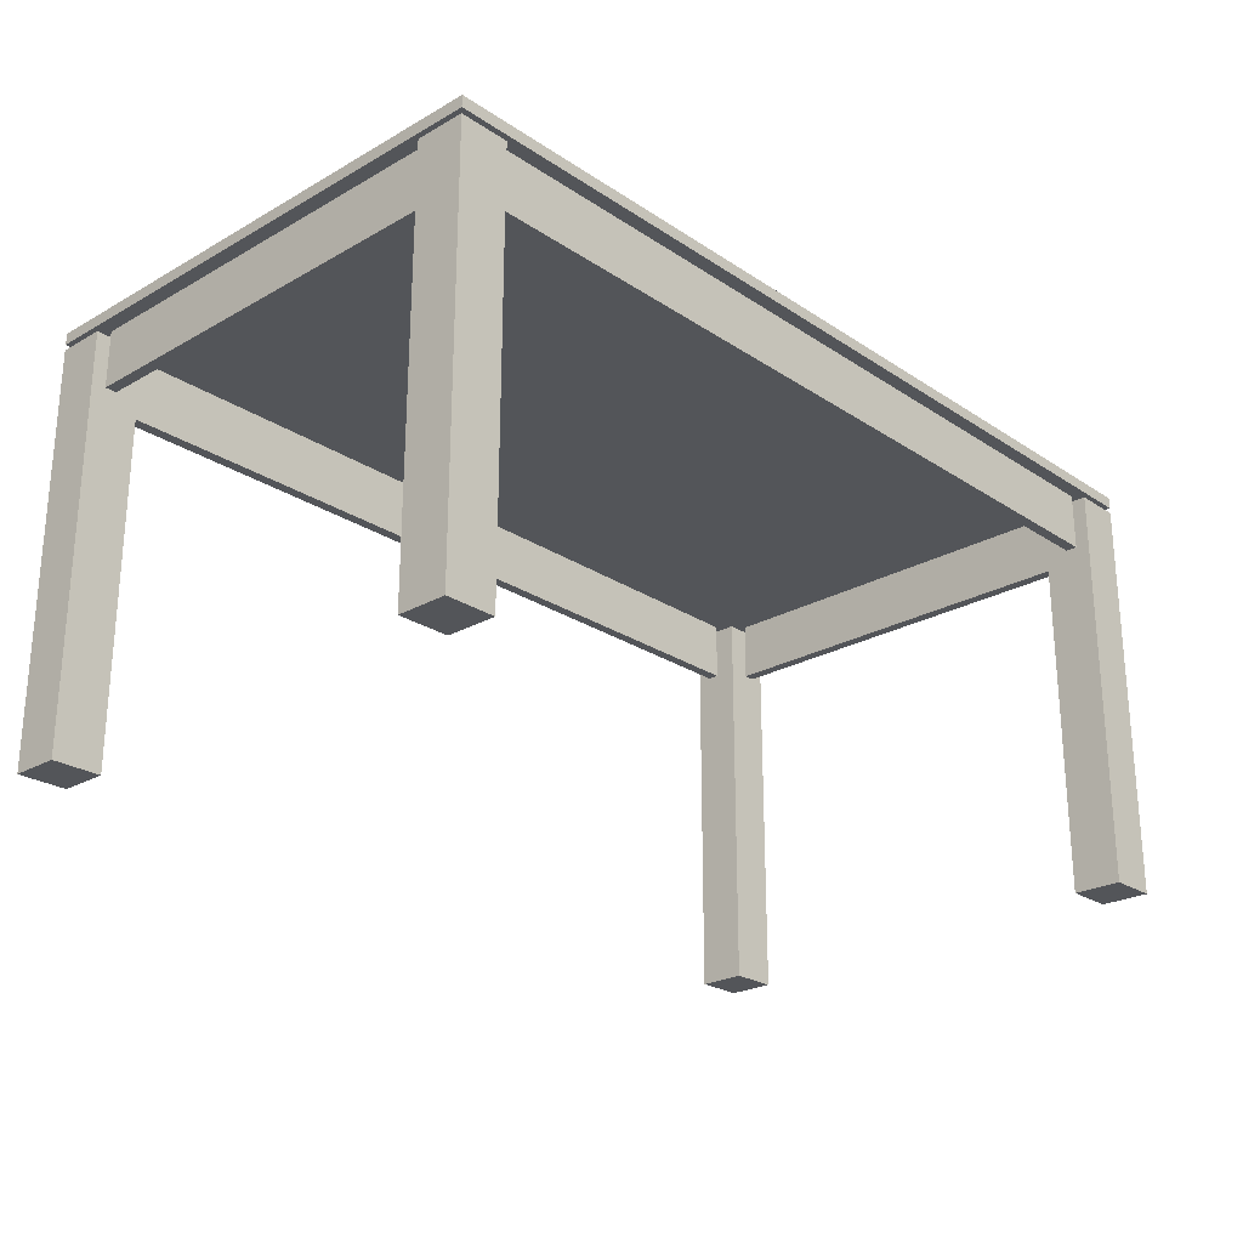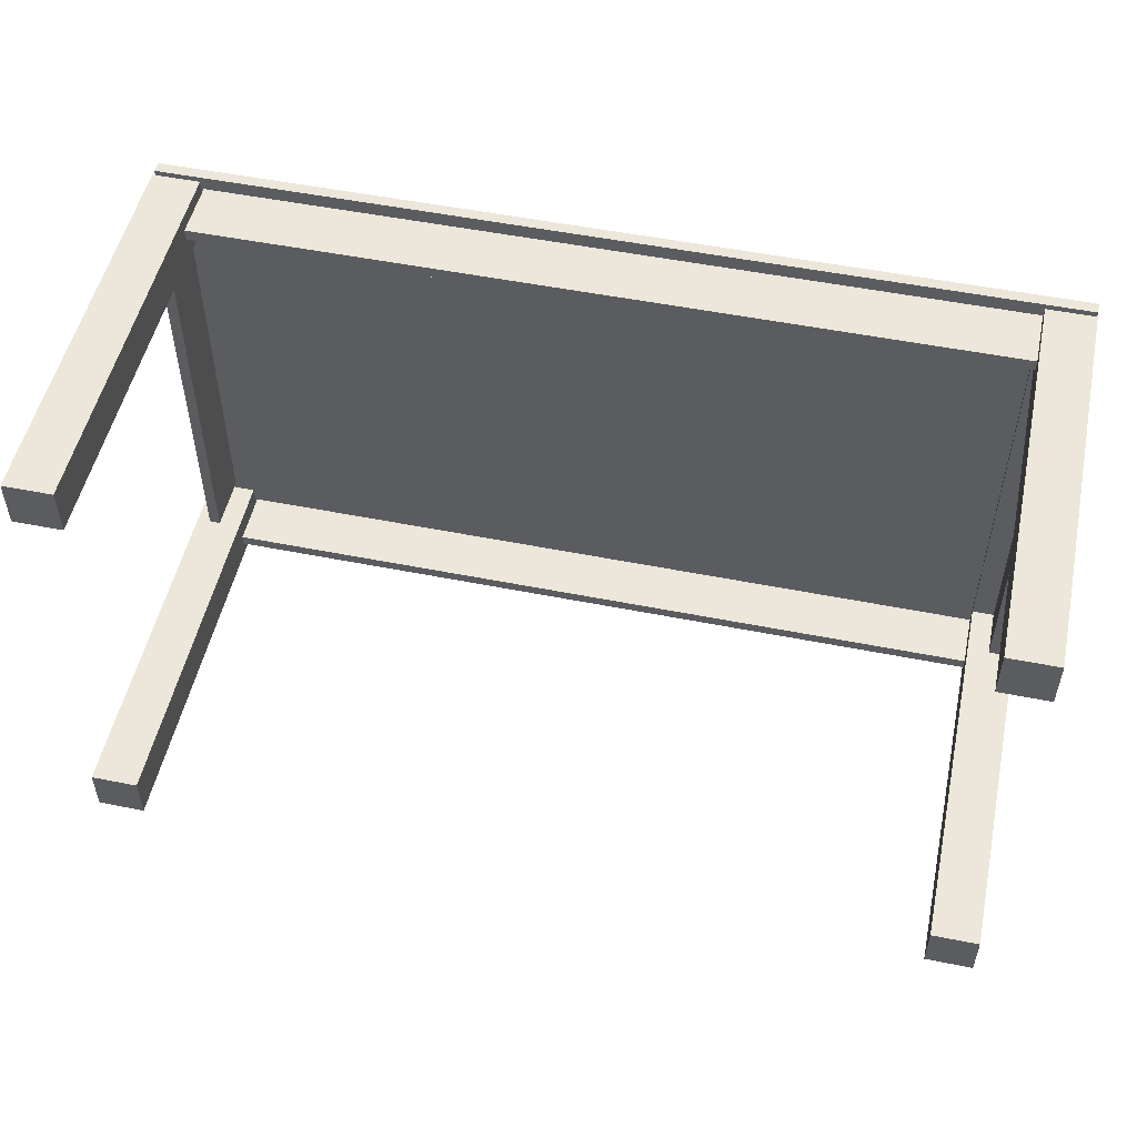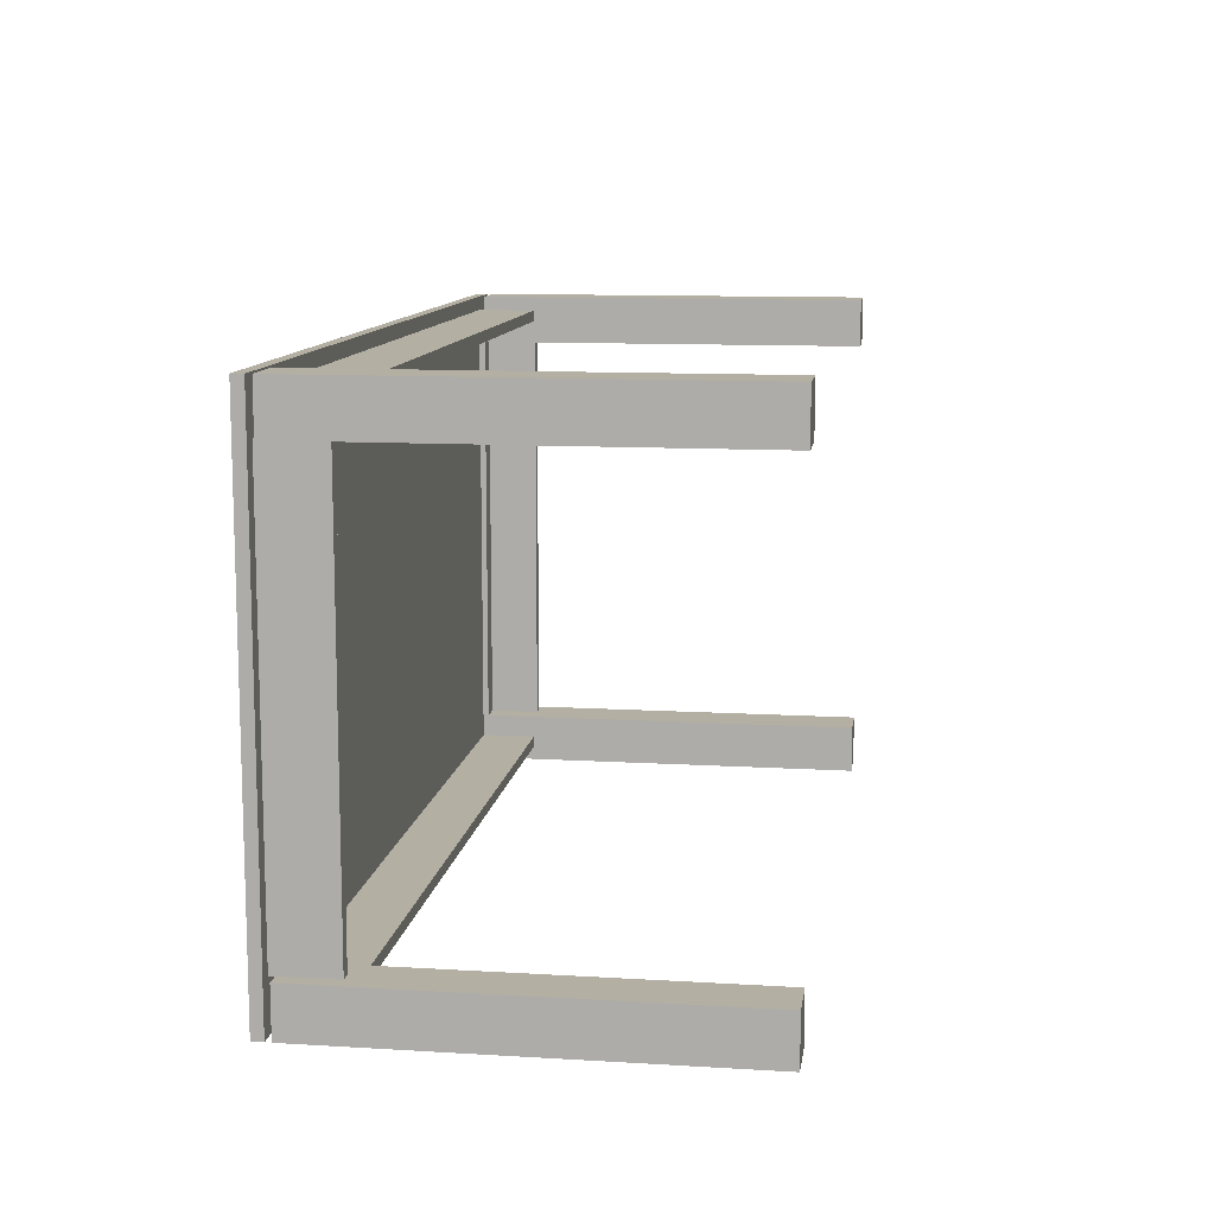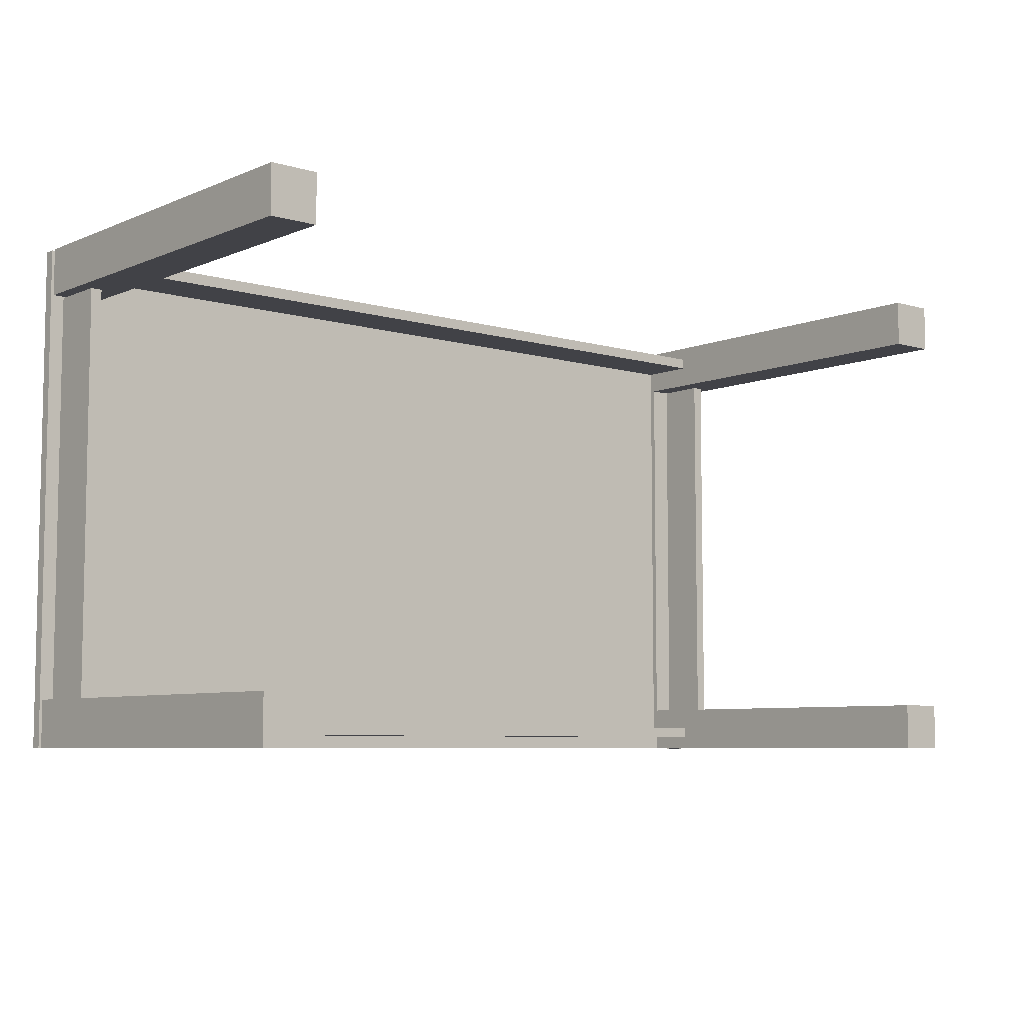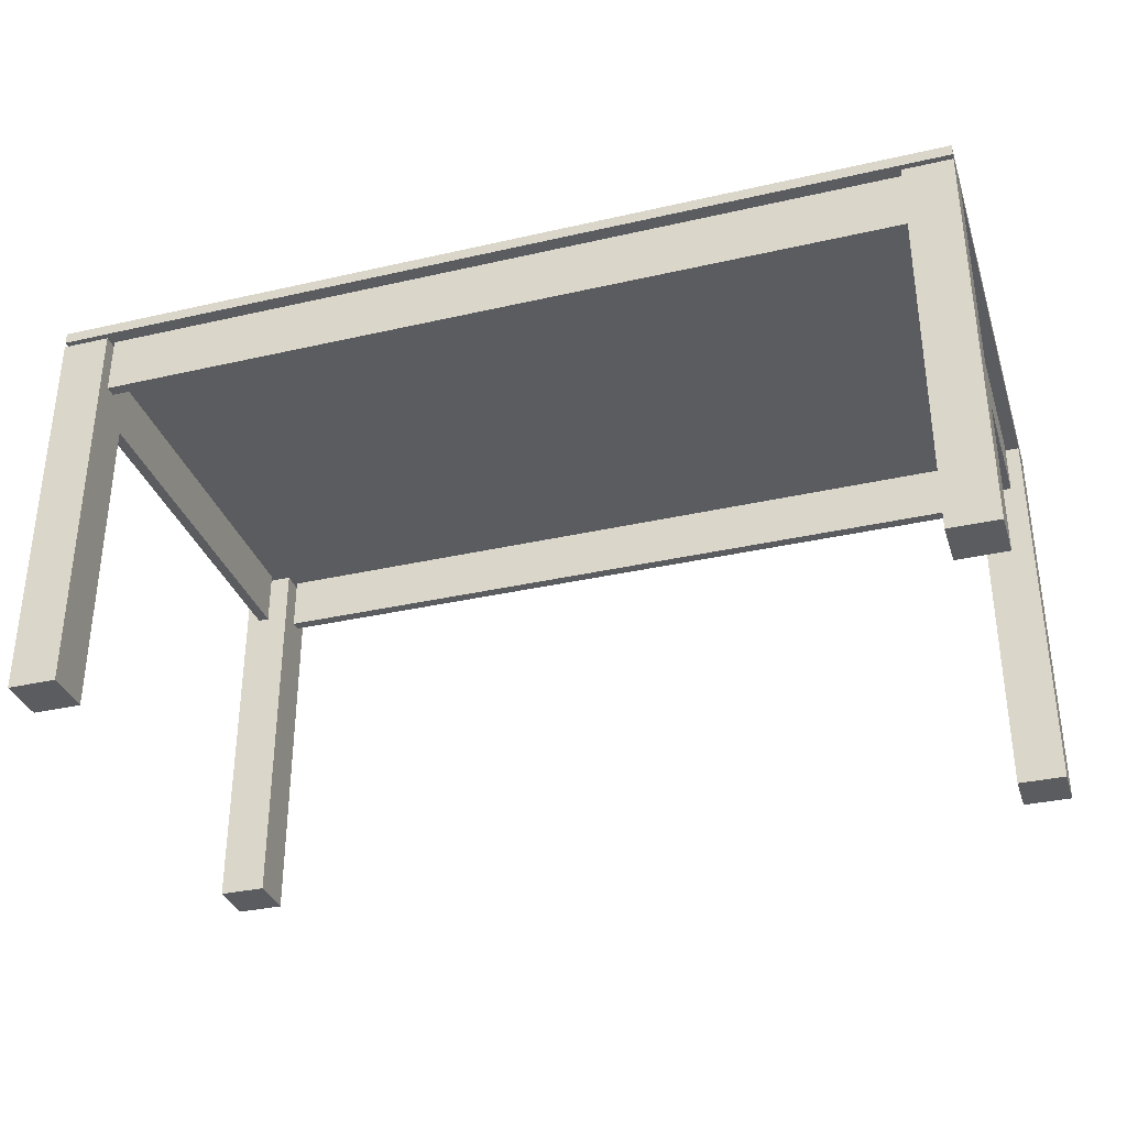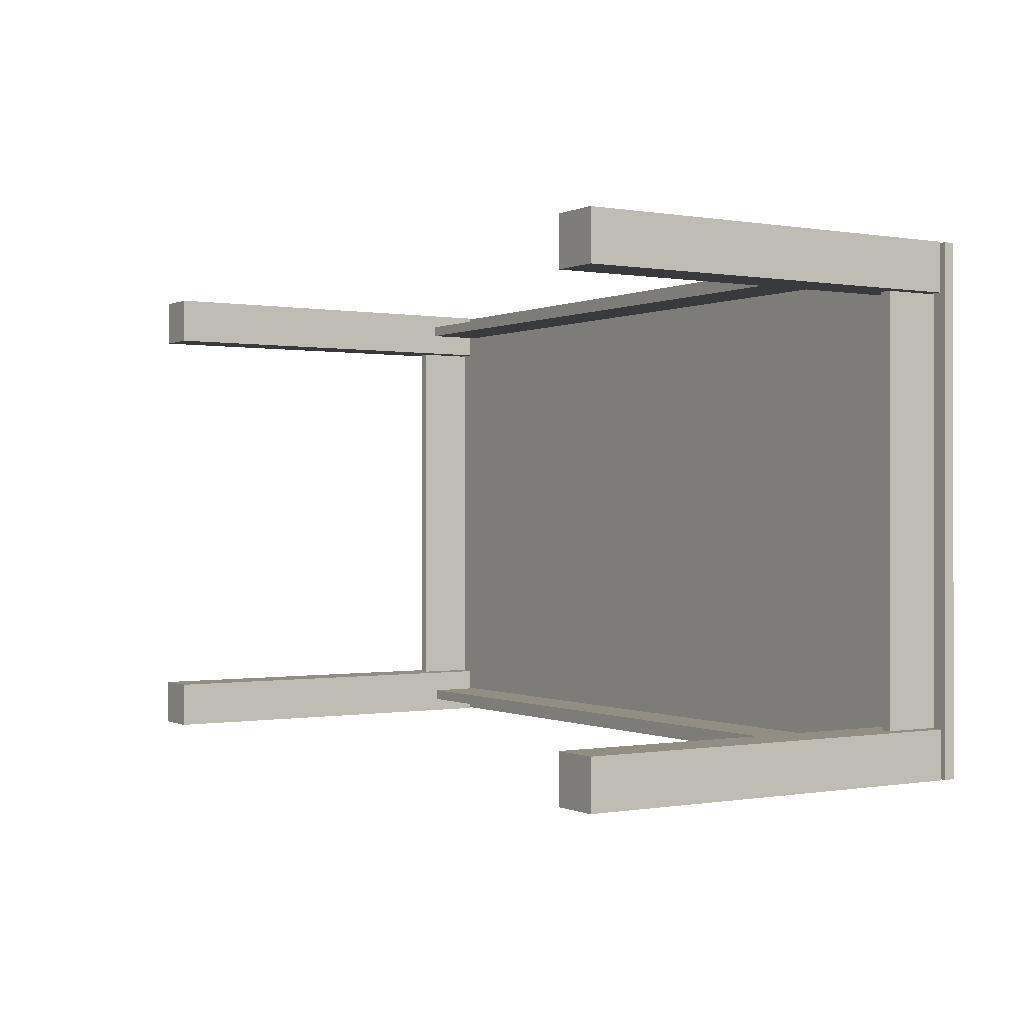
<metadata>
{"format":"obj","ext":"obj","renderer":"f3d","projection":"perspective","resolution":1024,"background":"white","views":[{"elev":-24.4,"azim":132.8,"up":"+Y"},{"elev":52.0,"azim":12.2,"up":"+Z"},{"elev":11.2,"azim":-81.7,"up":"+Z"},{"elev":-6.8,"azim":-40.2,"up":"+Z"},{"elev":-33.8,"azim":17.3,"up":"+Y"},{"elev":-0.2,"azim":57.6,"up":"+Z"}]}
</metadata>
<code>
v -0.4224 0.06941 0.2274
v -0.01817 0.06941 -0.2274
v -0.4224 0.06941 -0.2274
v -0.01817 0.06941 0.2274
v -0.4224 0.0593 -0.2274
v -0.3794 0.0593 0.2274
v 0.386 0.06941 -0.2274
v -0.3794 0.0593 -0.2274
v -0.4224 0.0593 -0.1844
v -0.4224 0.0593 0.2274
v -0.01817 0.0593 0.2274
v 0.386 0.06941 0.2274
v 0.3431 0.0593 -0.2274
v -0.01817 0.0593 -0.2274
v -0.3794 0.0593 -0.2147
v -0.4224 0.0593 0.1844
v -0.3794 0.0593 0.2147
v 0.3431 0.0593 0.2274
v 0.386 0.0593 0.2274
v 0.386 0.0593 -0.2274
v 0.3431 0.0593 -0.2147
v -0.4097 0.0593 0.1844
v 0.3431 0.0593 -0.2046
v 0.386 0.0593 0.1844
v 0.386 0.0593 -0.1844
v -0.3794 0.05425 -0.2147
v -0.4097 0.0593 -0.1844
v 0.3431 0.0593 0.2046
v 0.3431 0.0593 0.2147
v 0.3734 0.0593 0.1844
v -0.3794 0.05324 -0.2147
v 0.3431 0.0593 -0.1844
v -0.4097 0.05425 0.1844
v 0.3431 0.0593 0.1844
v 0.3431 0.006254 0.2147
v 0.3734 0.0593 -0.1844
v -0.3794 0.00878 -0.2147
v -0.3794 0.05425 -0.1844
v -0.4097 0.05425 -0.1844
v -0.3794 0.05425 0.2147
v 0.3431 0.05324 0.2147
v 0.3734 0.05425 0.1844
v 0.3431 0.00878 -0.2147
v 0.3431 0.05425 -0.2147
v 0.3431 0.05425 -0.1844
v -0.3794 0.05324 -0.2274
v -0.3794 0.00878 -0.2046
v -0.3794 0.00878 -0.1844
v 0.3431 0.05425 0.1844
v -0.4097 0.05324 0.1844
v -0.3794 0.05324 0.2147
v 0.3431 0.00878 0.1844
v 0.3431 0.006254 0.2274
v 0.3431 0.05425 0.2147
v 0.3734 0.05425 -0.1844
v 0.3431 0.05324 -0.2147
v 0.3633 0.05425 -0.1844
v 0.3431 0.00878 -0.2046
v -0.3794 0.00878 -0.2274
v -0.3794 -0.3045 -0.1844
v -0.4097 0.05324 -0.1844
v -0.3794 0.05425 0.1844
v -0.3794 0.006254 0.2147
v 0.3431 0.006254 0.2046
v 0.3431 0.05324 0.2274
v 0.3431 0.006254 0.1844
v 0.3633 0.05425 0.1844
v 0.3633 0.00878 0.1844
v 0.3734 0.05324 0.1844
v 0.3431 0.00878 -0.1844
v 0.3431 0.00878 -0.2274
v -0.3794 -0.3045 -0.2274
v -0.3794 0.0593 -0.2046
v -0.4224 -0.3045 -0.2274
v -0.4224 0.05324 -0.2274
v -0.4097 0.006254 -0.1844
v -0.3794 -0.3045 0.1844
v -0.4224 -0.3045 0.1844
v -0.4224 0.05324 0.1844
v -0.3794 0.006254 0.2274
v -0.3794 0.006254 0.2046
v -0.3794 0.05324 0.2274
v 0.386 -0.3045 0.2274
v 0.3431 -0.3045 0.1844
v 0.3734 0.05324 -0.1844
v 0.3431 0.05324 -0.2274
v 0.3633 0.00878 -0.1844
v -0.4224 0.05324 -0.1844
v -0.4097 0.006254 0.1844
v -0.4224 -0.3045 -0.1844
v -0.3794 -0.3045 0.2274
v -0.4224 0.05324 0.2274
v 0.3431 -0.3045 0.2274
v 0.386 0.05324 0.2274
v 0.3734 0.00878 -0.1844
v 0.3734 0.00878 0.1844
v 0.386 -0.3045 0.1844
v 0.386 0.05324 0.1844
v 0.386 0.05324 -0.2274
v 0.386 -0.3045 -0.1844
v 0.3431 -0.3045 -0.2274
v -0.3996 0.006254 0.1844
v -0.4224 -0.3045 0.2274
v -0.3794 0.0593 0.2046
v 0.386 0.00878 0.1844
v 0.386 0.00878 -0.1844
v 0.386 0.05324 -0.1844
v 0.3431 -0.3045 -0.1844
v -0.3996 0.006254 -0.1844
v 0.386 -0.3045 -0.2274
v -0.3996 0.0593 -0.1844
v -0.3996 0.0593 0.1844
v -0.3794 0.05425 -0.2274
v -0.4224 0.05425 -0.1844
v 0.386 0.05425 -0.1844
v -0.4224 0.05425 -0.2274
v 0.386 0.05425 -0.2274
v -0.4224 0.05425 0.2274
v -0.4224 0.05425 0.1844
v -0.3794 0.05425 0.2274
v 0.3431 0.05425 0.2274
v 0.386 0.05425 0.1844
v 0.3431 0.05425 -0.2274
v 0.386 0.05425 0.2274
g mesh1_mesh1-geometry
f 1 2 3
f 2 1 4
f 2 5 3
f 5 1 3
f 1 6 4
f 4 7 2
f 5 2 8
f 9 1 5
f 6 1 10
f 4 6 11
f 7 4 12
f 13 2 7
f 8 2 14
f 15 5 8
f 16 1 9
f 5 15 9
f 1 16 10
f 10 17 6
f 6 18 11
f 18 4 11
f 4 18 12
f 19 7 12
f 2 13 14
f 13 7 20
f 14 21 8
f 8 21 15
f 9 22 16
f 9 15 23
f 16 17 10
f 17 18 6
f 12 18 19
f 24 7 19
f 21 14 13
f 24 20 7
f 25 13 20
f 23 15 21
f 21 26 15
f 22 9 27
f 22 28 16
f 9 23 27
f 16 28 17
f 18 17 29
f 29 19 18
f 19 30 24
f 13 25 21
f 20 24 25
f 21 25 23
f 26 21 31
f 27 32 22
f 27 33 22
f 22 34 28
f 32 27 23
f 17 28 29
f 17 35 29
f 28 19 29
f 30 19 34
f 36 24 30
f 24 36 25
f 23 25 36
f 23 36 32
f 31 21 37
f 38 31 26
f 22 32 34
f 39 33 27
f 34 19 28
f 40 35 17
f 29 35 41
f 42 36 30
f 43 21 44
f 36 45 32
f 37 21 43
f 37 46 31
f 31 47 37
f 48 31 38
f 34 32 49
f 39 50 33
f 51 35 40
f 41 52 35
f 35 53 41
f 29 41 54
f 42 55 36
f 45 49 32
f 44 56 45
f 43 44 56
f 45 36 57
f 58 37 43
f 46 37 59
f 47 31 48
f 48 37 47
f 37 58 47
f 38 60 48
f 61 50 39
f 62 50 33
f 35 51 63
f 51 62 40
f 35 52 64
f 49 52 41
f 65 41 53
f 66 53 35
f 54 49 41
f 67 49 57
f 67 68 49
f 69 55 42
f 57 36 55
f 45 57 49
f 45 56 70
f 43 58 56
f 56 71 43
f 45 70 57
f 71 58 43
f 48 59 37
f 72 46 59
f 58 73 47
f 39 60 38
f 60 59 48
f 46 74 75
f 76 50 61
f 61 60 39
f 50 62 77
f 50 78 79
f 63 62 51
f 51 80 63
f 81 35 63
f 80 51 82
f 66 64 52
f 66 35 64
f 35 81 64
f 52 49 68
f 53 83 65
f 84 53 66
f 67 57 68
f 69 85 55
f 70 56 58
f 71 56 86
f 87 57 70
f 71 70 58
f 74 46 72
f 59 60 72
f 73 58 23
f 74 88 75
f 50 76 89
f 61 90 60
f 90 61 88
f 62 91 77
f 78 50 77
f 78 92 79
f 91 62 63
f 80 91 63
f 82 91 80
f 68 66 52
f 81 28 64
f 83 53 93
f 65 83 94
f 53 84 93
f 66 68 84
f 87 68 57
f 68 95 96
f 97 68 96
f 96 85 69
f 98 96 69
f 99 71 86
f 70 100 87
f 101 70 71
f 88 74 90
f 76 102 89
f 92 78 103
f 92 91 82
f 28 81 104
f 83 105 94
f 84 68 97
f 95 68 87
f 85 96 95
f 97 96 105
f 96 98 105
f 106 85 95
f 85 106 107
f 87 100 95
f 106 99 107
f 71 99 101
f 100 70 108
f 70 101 108
f 102 76 109
f 91 92 103
f 105 83 97
f 94 105 98
f 95 100 106
f 100 99 106
f 101 99 110
f 111 102 109
f 99 100 110
f 102 111 112
g mesh1_mesh1-geometry
f 3 2 1
f 4 1 2
f 3 5 2
f 3 1 5
f 4 6 1
f 2 7 4
f 8 2 5
f 5 1 9
f 10 1 6
f 11 6 4
f 12 4 7
f 7 2 13
f 14 2 8
f 8 5 15
f 9 1 16
f 9 15 5
f 10 16 1
f 6 17 10
f 11 18 6
f 11 4 18
f 12 18 4
f 12 7 19
f 14 13 2
f 20 7 13
f 8 21 14
f 15 21 8
f 16 22 9
f 23 15 9
f 10 17 16
f 6 18 17
f 19 18 12
f 19 7 24
f 13 14 21
f 7 20 24
f 20 13 25
f 21 15 23
f 15 26 21
f 27 9 22
f 16 28 22
f 27 23 9
f 17 28 16
f 29 17 18
f 18 19 29
f 24 30 19
f 21 25 13
f 25 24 20
f 23 25 21
f 32 21 23
f 23 21 32
f 31 21 26
f 22 32 27
f 22 33 27
f 28 34 22
f 23 27 32
f 29 28 17
f 29 35 17
f 29 19 28
f 34 19 30
f 30 24 36
f 25 36 24
f 36 25 23
f 32 44 21
f 21 44 32
f 32 36 23
f 37 21 31
f 26 31 38
f 26 113 31
f 34 32 22
f 27 33 39
f 28 19 34
f 29 34 28
f 28 34 29
f 17 35 40
f 41 35 29
f 32 30 34
f 34 30 32
f 34 67 30
f 30 67 34
f 30 32 36
f 36 32 30
f 30 36 42
f 44 32 45
f 45 32 44
f 44 21 43
f 32 45 36
f 43 21 37
f 31 46 37
f 37 47 31
f 38 31 48
f 38 114 26
f 46 31 113
f 26 114 113
f 49 32 34
f 33 50 39
f 54 34 29
f 29 34 54
f 40 35 51
f 35 52 41
f 41 53 35
f 54 41 29
f 67 34 49
f 49 34 67
f 30 67 42
f 42 67 30
f 36 55 42
f 32 49 45
f 45 44 115
f 45 56 44
f 56 44 43
f 57 36 45
f 43 37 58
f 59 37 46
f 48 31 47
f 47 37 48
f 47 58 37
f 48 60 38
f 39 114 38
f 46 113 75
f 116 113 114
f 34 54 49
f 49 54 34
f 39 50 61
f 33 50 62
f 50 33 79
f 63 51 35
f 40 62 51
f 51 82 40
f 64 52 35
f 41 52 49
f 53 41 65
f 35 53 66
f 41 49 54
f 54 65 41
f 57 49 67
f 49 68 67
f 49 67 54
f 67 96 42
f 42 96 67
f 42 54 67
f 42 55 69
f 55 36 57
f 49 57 45
f 115 44 117
f 57 45 115
f 70 56 45
f 56 86 44
f 56 58 43
f 43 71 56
f 57 70 45
f 43 58 71
f 37 59 48
f 59 46 72
f 47 73 58
f 38 60 39
f 48 59 60
f 114 39 88
f 116 75 113
f 75 74 46
f 116 114 75
f 61 50 76
f 39 60 61
f 61 88 39
f 77 62 50
f 62 118 33
f 119 79 33
f 79 78 50
f 51 62 63
f 63 80 51
f 63 35 81
f 40 118 62
f 120 40 82
f 82 51 80
f 52 64 66
f 64 35 66
f 64 81 35
f 68 49 52
f 65 83 53
f 66 53 84
f 65 54 121
f 68 57 67
f 96 67 68
f 68 67 96
f 42 96 69
f 69 96 42
f 122 54 42
f 55 85 69
f 42 69 122
f 55 87 57
f 57 87 55
f 55 57 115
f 123 117 44
f 115 117 107
f 58 56 70
f 123 44 86
f 86 56 71
f 70 57 87
f 58 70 71
f 72 46 74
f 72 60 59
f 23 58 73
f 88 75 114
f 75 88 74
f 89 76 50
f 60 90 61
f 88 61 90
f 77 91 62
f 77 50 78
f 119 33 118
f 119 118 79
f 79 92 78
f 63 62 91
f 63 91 80
f 120 118 40
f 120 82 118
f 80 91 82
f 52 66 68
f 64 28 81
f 93 53 83
f 94 83 65
f 93 84 53
f 84 68 66
f 121 54 124
f 65 121 94
f 57 68 87
f 96 95 68
f 96 68 97
f 69 85 96
f 69 96 98
f 124 54 122
f 95 55 85
f 85 55 95
f 85 55 107
f 98 122 69
f 87 55 95
f 95 55 87
f 115 107 55
f 123 86 117
f 99 107 117
f 86 71 99
f 87 100 70
f 71 70 101
f 60 74 72
f 72 74 60
f 90 74 88
f 89 102 76
f 74 60 90
f 90 60 74
f 91 78 77
f 77 78 91
f 92 79 118
f 103 78 92
f 92 118 82
f 82 91 92
f 104 81 28
f 84 83 93
f 93 83 84
f 94 105 83
f 97 68 84
f 124 94 121
f 87 68 95
f 95 96 85
f 105 96 97
f 105 98 96
f 124 122 94
f 95 85 106
f 107 106 85
f 98 94 122
f 95 100 87
f 99 117 86
f 107 99 106
f 101 99 71
f 108 70 100
f 108 101 70
f 109 76 102
f 78 91 103
f 103 91 78
f 103 92 91
f 83 84 97
f 97 84 83
f 97 83 105
f 98 105 94
f 106 100 95
f 106 99 100
f 110 99 101
f 101 100 108
f 108 100 101
f 109 102 111
f 110 100 99
f 100 101 110
f 110 101 100
f 112 111 102
g mesh1_mesh1-geometry
f 31 113 26
f 26 114 38
f 113 31 46
f 113 114 26
f 115 44 45
f 38 114 39
f 75 113 46
f 114 113 116
f 79 33 50
f 40 82 51
f 41 65 54
f 54 67 49
f 67 54 42
f 117 44 115
f 115 45 57
f 44 86 56
f 88 39 114
f 113 75 116
f 75 114 116
f 39 88 61
f 33 118 62
f 33 79 119
f 62 118 40
f 82 40 120
f 121 54 65
f 42 54 122
f 122 69 42
f 115 57 55
f 44 117 123
f 107 117 115
f 86 44 123
f 114 75 88
f 118 33 119
f 79 118 119
f 40 118 120
f 118 82 120
f 124 54 121
f 94 121 65
f 122 54 124
f 107 55 85
f 69 122 98
f 55 107 115
f 117 86 123
f 117 107 99
f 118 79 92
f 82 118 92
f 121 94 124
f 94 122 124
f 122 94 98
f 86 117 99
g mesh2_mesh2-geometry
l 103 91
g mesh3_mesh3-geometry
l 78 77

</code>
